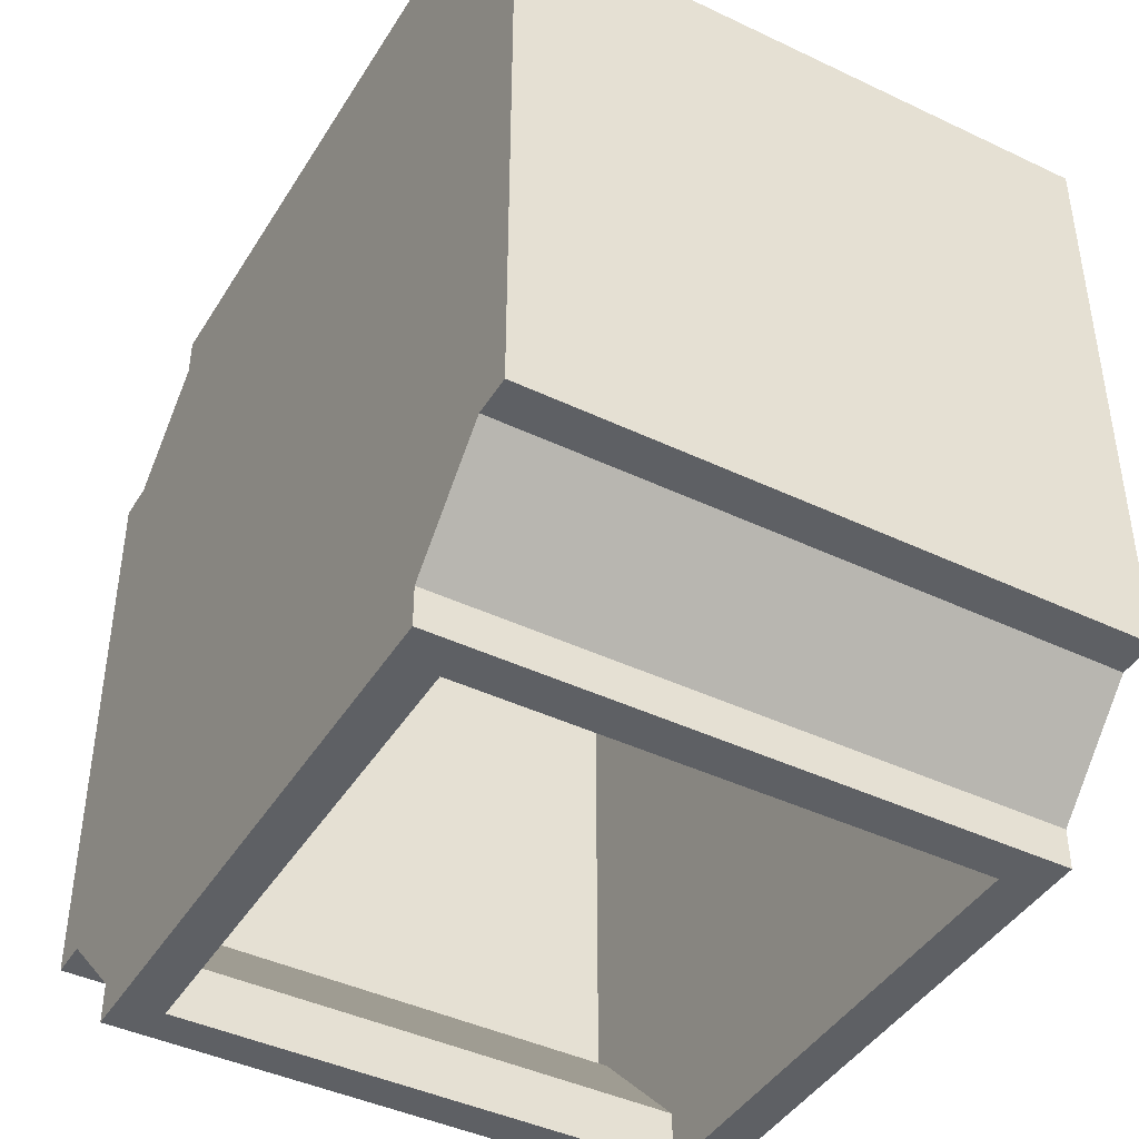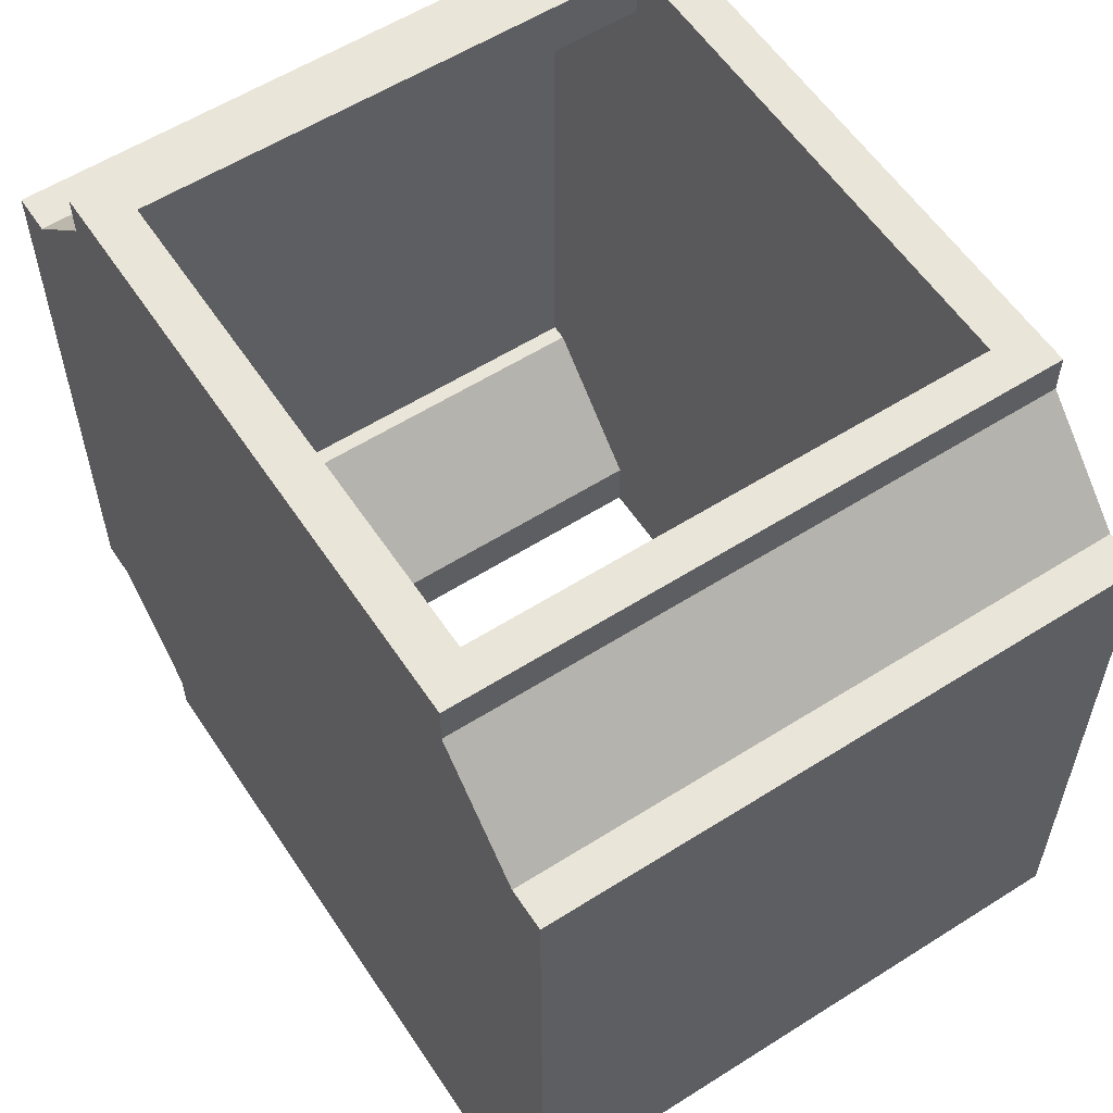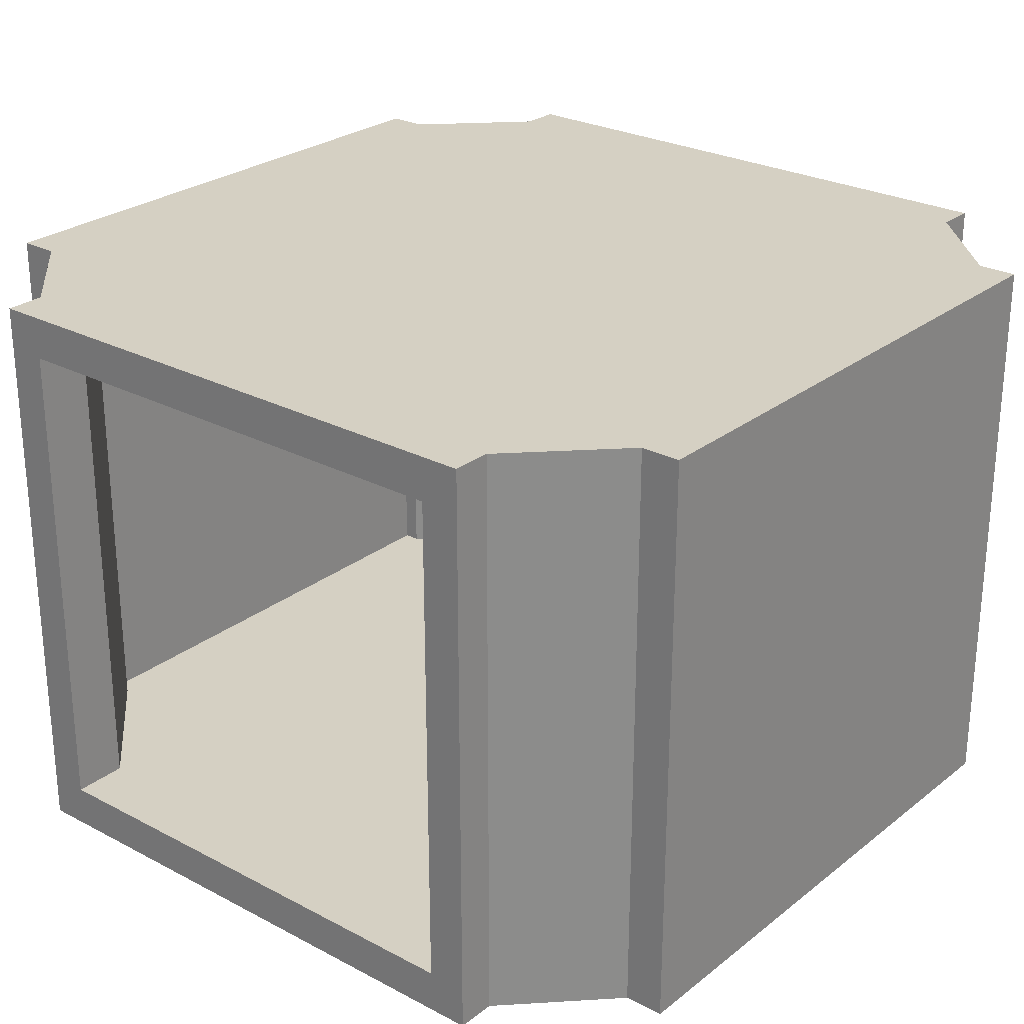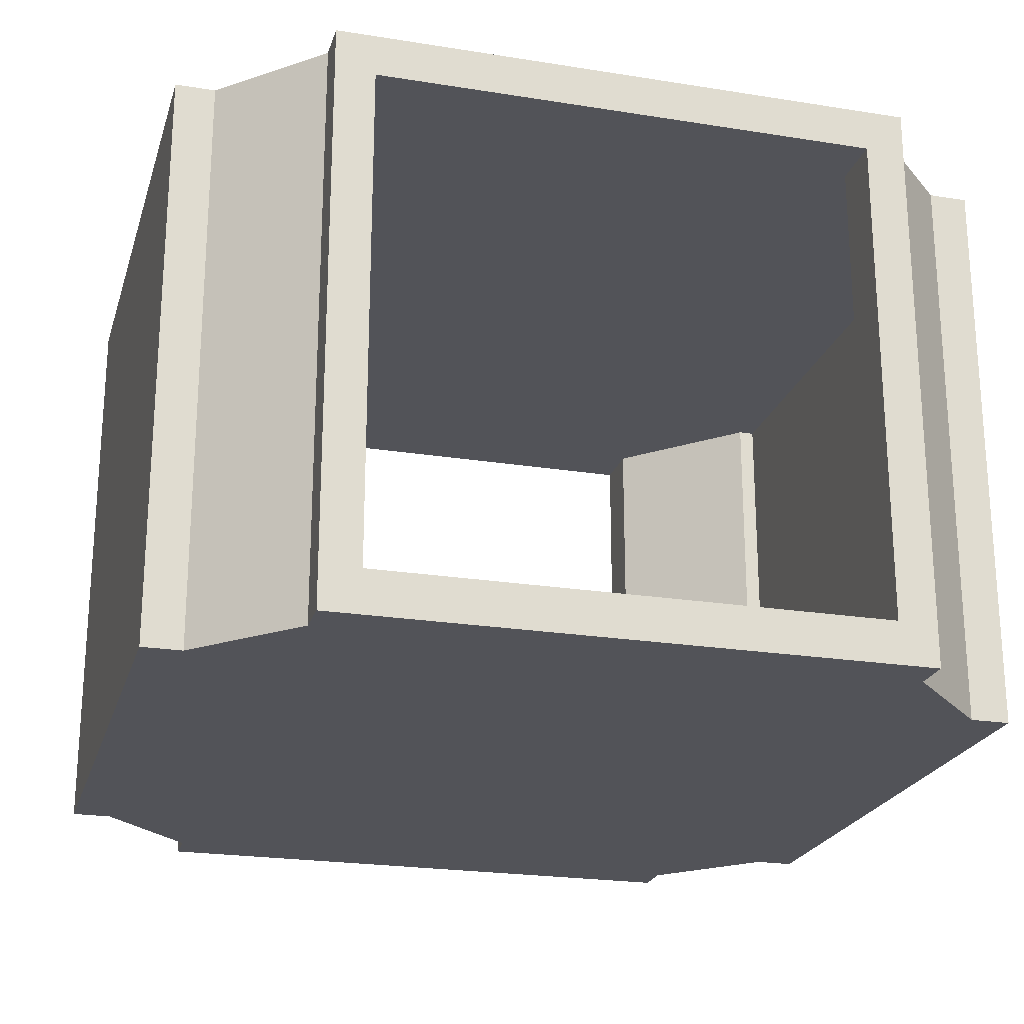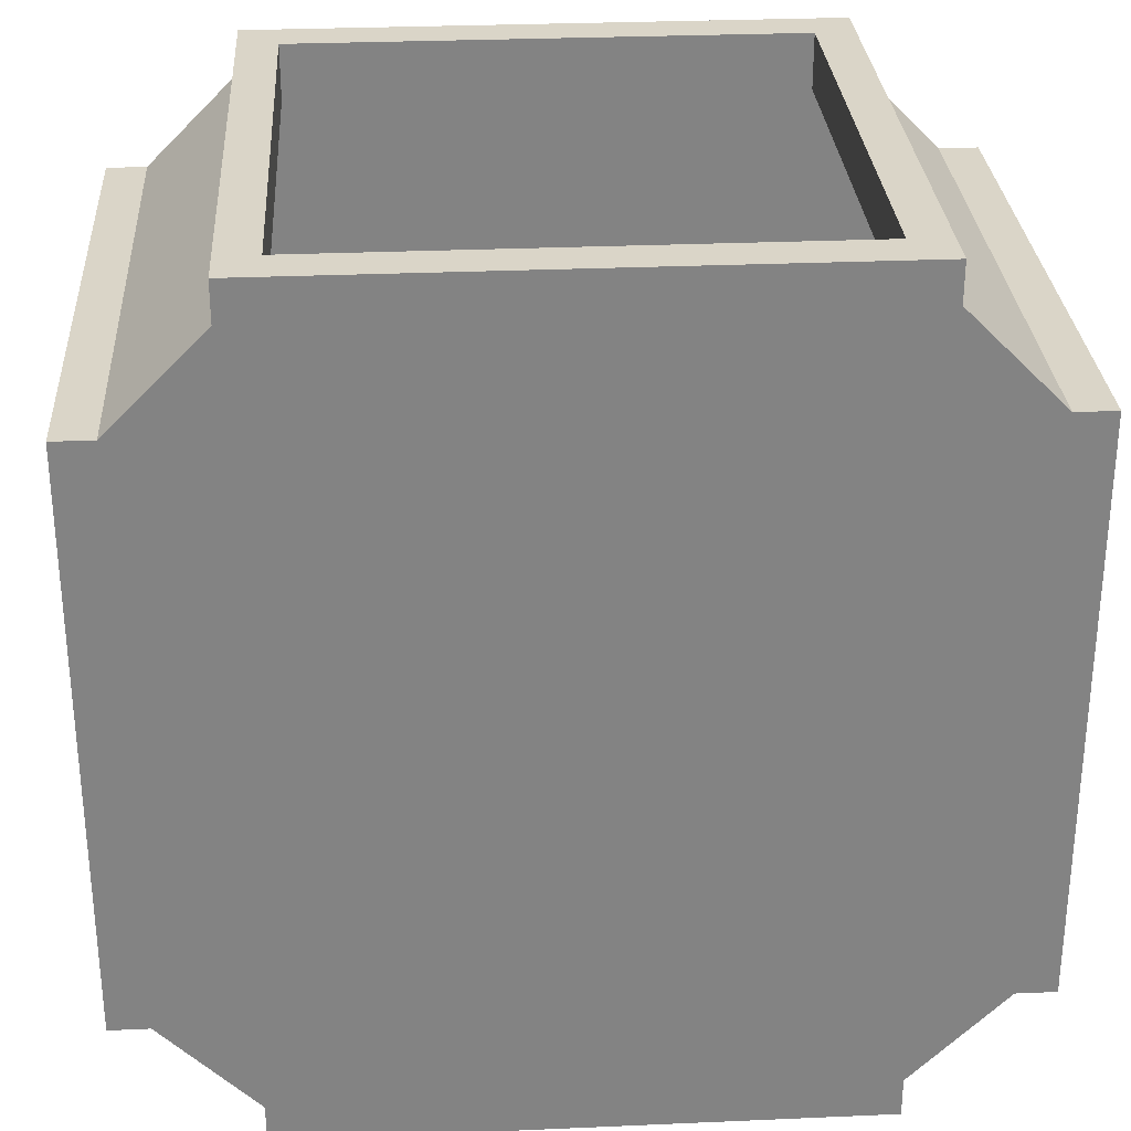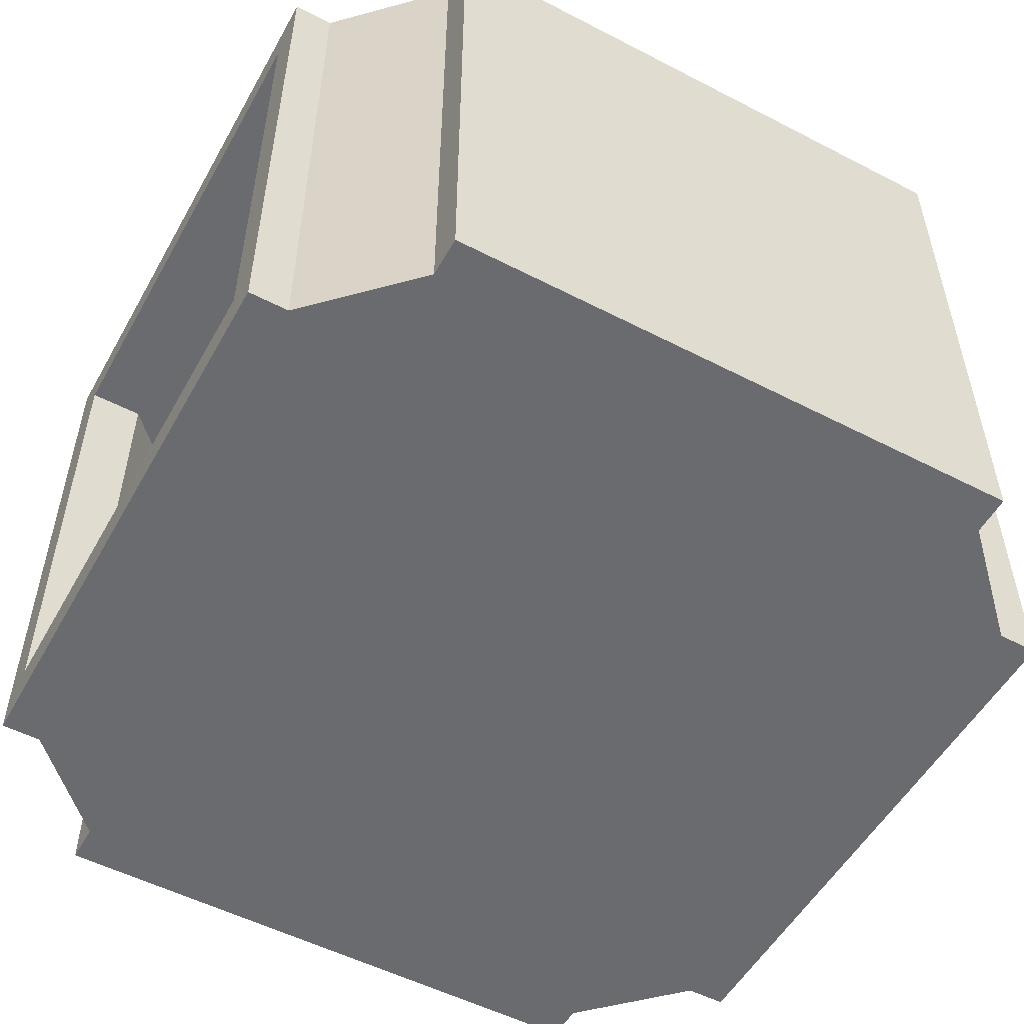
<metadata>
{"format":"obj","ext":"obj","renderer":"f3d","projection":"perspective","resolution":1024,"background":"white","views":[{"elev":-42.9,"azim":-119.5,"up":"+Z"},{"elev":57.8,"azim":-123.3,"up":"+Z"},{"elev":26.3,"azim":39.6,"up":"+Y"},{"elev":-22.6,"azim":-15.4,"up":"+Y"},{"elev":29.3,"azim":-3.7,"up":"+Z"},{"elev":-53.3,"azim":-118.9,"up":"+Y"}]}
</metadata>
<code>
g Solid1:34
v -14.68 10.2 24.82
v 14.68 10.2 24.82
v 14.68 10.2 21.57
v 21.57 10.2 14.68
v 22.52 10.2 14.68
v 22.52 10.2 -14.68
v 21.57 10.2 -14.68
v 14.68 10.2 -21.57
v 14.68 10.2 -24.82
v -14.68 10.2 -24.82
v -14.68 10.2 -21.57
v -21.57 10.2 -14.68
v -22.52 10.2 -14.68
v -22.52 10.2 14.68
v -21.57 10.2 14.68
v -14.68 10.2 21.57
v -14.68 39.52 -24.82
v -14.68 39.52 -21.57
v -16.98 7.7 -22.52
v -16.98 42.02 -22.52
v -16.98 42.02 -24.82
v -16.98 7.7 -24.82
v -22.52 7.7 -16.98
v -22.52 42.02 -16.98
v -24.82 7.7 -16.98
v -24.82 42.02 -16.98
v -24.82 7.7 16.98
v -24.82 42.02 16.98
v -22.52 7.7 16.98
v -22.52 42.02 16.98
v -16.98 7.7 22.52
v -16.98 42.02 22.52
v 14.68 39.52 -21.57
v 14.68 39.52 -24.82
v 16.98 42.02 -24.82
v 16.98 7.7 -24.82
v 21.57 39.52 -14.68
v 22.52 39.52 -14.68
v 22.52 39.52 14.68
v 21.57 39.52 14.68
v 14.68 39.52 21.57
v 14.68 39.52 24.82
v -16.98 7.7 24.82
v -16.98 42.02 24.82
v -14.68 39.52 24.82
v 16.98 7.7 24.82
v 16.98 42.02 24.82
v -14.68 39.52 21.57
v -21.57 39.52 14.68
v -22.52 39.52 14.68
v -22.52 39.52 -14.68
v -21.57 39.52 -14.68
v 16.98 42.02 22.52
v 22.52 42.02 16.98
v 24.82 42.02 16.98
v 24.82 42.02 -16.98
v 22.52 42.02 -16.98
v 16.98 42.02 -22.52
v 16.98 7.7 22.52
v 22.52 7.7 16.98
v 24.82 7.7 16.98
v 24.82 7.7 -16.98
v 22.52 7.7 -16.98
v 16.98 7.7 -22.52
f 1 2 16
f 16 2 3
f 16 3 11
f 11 3 8
f 11 8 10
f 10 8 9
f 3 4 8
f 8 4 7
f 7 4 5
f 7 5 6
f 16 11 15
f 15 11 12
f 15 12 13
f 13 14 15
f 11 10 18
f 18 10 17
f 20 21 19
f 19 21 22
f 24 20 23
f 23 20 19
f 26 24 25
f 25 24 23
f 28 26 27
f 27 26 25
f 30 28 29
f 29 28 27
f 32 30 31
f 31 30 29
f 9 8 34
f 34 8 33
f 21 10 22
f 22 10 9
f 22 9 36
f 36 9 35
f 35 9 34
f 35 34 17
f 10 21 17
f 17 21 35
f 8 7 33
f 33 7 37
f 7 6 37
f 37 6 38
f 6 5 38
f 38 5 39
f 5 4 39
f 39 4 40
f 4 3 40
f 40 3 41
f 3 2 41
f 41 2 42
f 44 32 43
f 43 32 31
f 45 44 1
f 1 44 43
f 1 43 46
f 45 42 44
f 44 42 47
f 47 42 2
f 47 2 46
f 46 2 1
f 1 16 45
f 45 16 48
f 16 15 48
f 48 15 49
f 15 14 49
f 49 14 50
f 14 13 50
f 50 13 51
f 13 12 51
f 51 12 52
f 12 11 52
f 52 11 18
f 35 21 58
f 58 21 20
f 58 20 57
f 57 20 54
f 57 54 55
f 20 24 54
f 54 24 53
f 53 24 30
f 53 30 32
f 24 26 30
f 30 26 28
f 44 47 32
f 32 47 53
f 55 56 57
f 42 45 41
f 41 45 48
f 41 48 33
f 33 48 18
f 33 18 34
f 34 18 17
f 48 49 18
f 18 49 52
f 52 49 50
f 52 50 51
f 41 33 40
f 40 33 37
f 40 37 38
f 38 39 40
f 53 47 59
f 59 47 46
f 54 53 60
f 60 53 59
f 55 54 61
f 61 54 60
f 56 55 62
f 62 55 61
f 57 56 63
f 63 56 62
f 58 57 64
f 64 57 63
f 35 58 36
f 36 58 64
f 46 43 59
f 59 43 31
f 59 31 60
f 60 31 63
f 60 63 62
f 31 29 63
f 63 29 64
f 64 29 23
f 64 23 19
f 29 27 23
f 23 27 25
f 22 36 19
f 19 36 64
f 62 61 60

</code>
